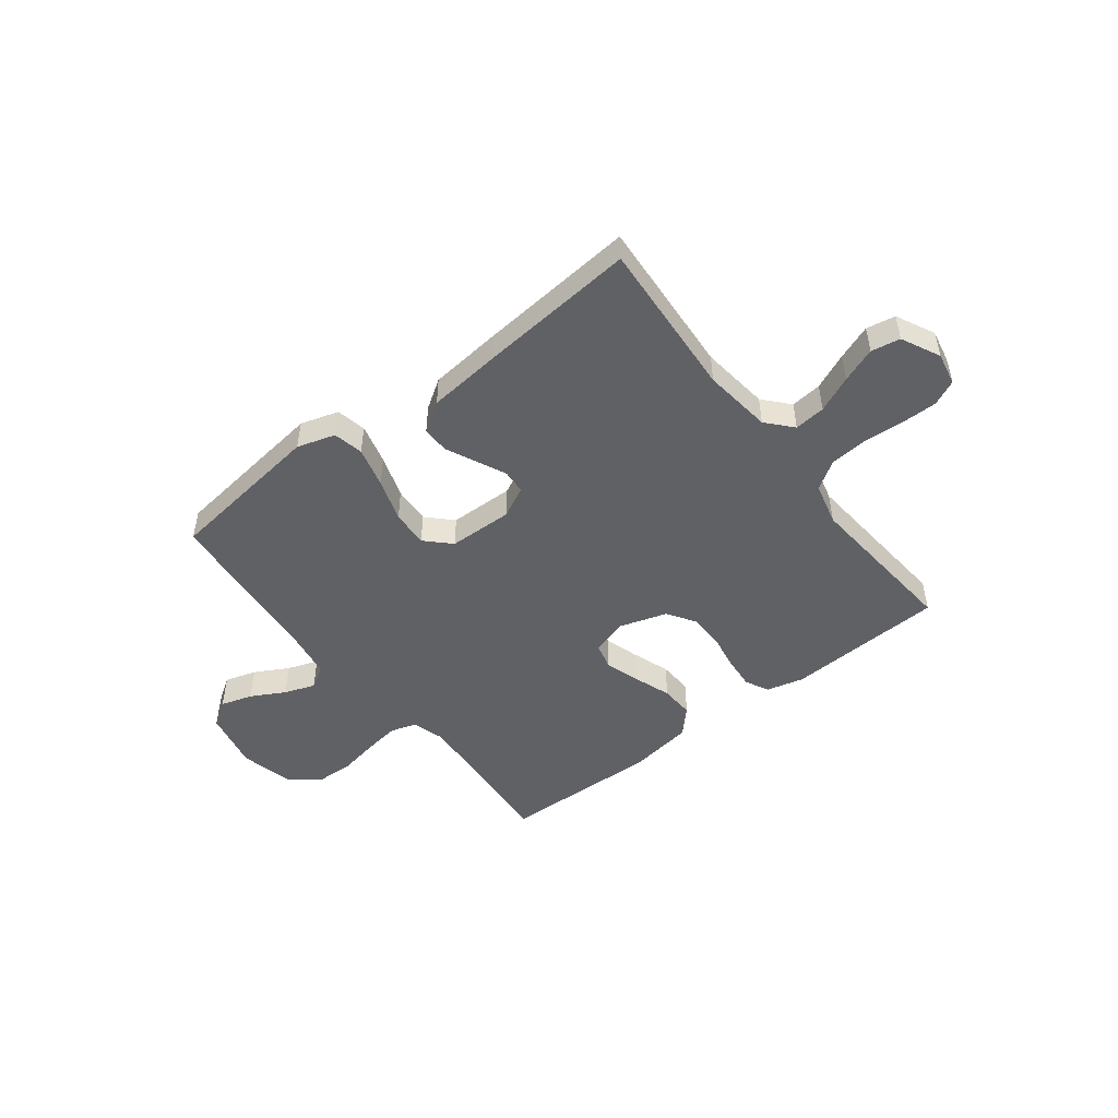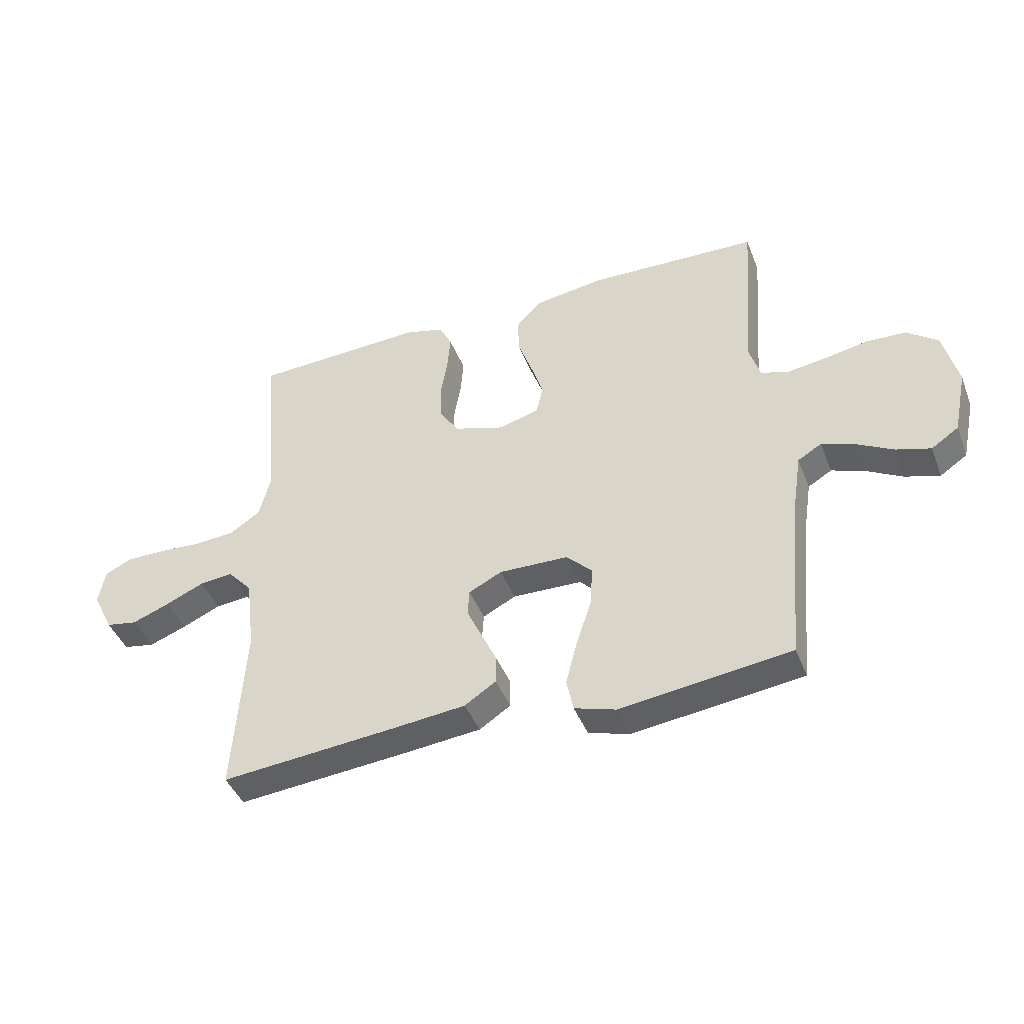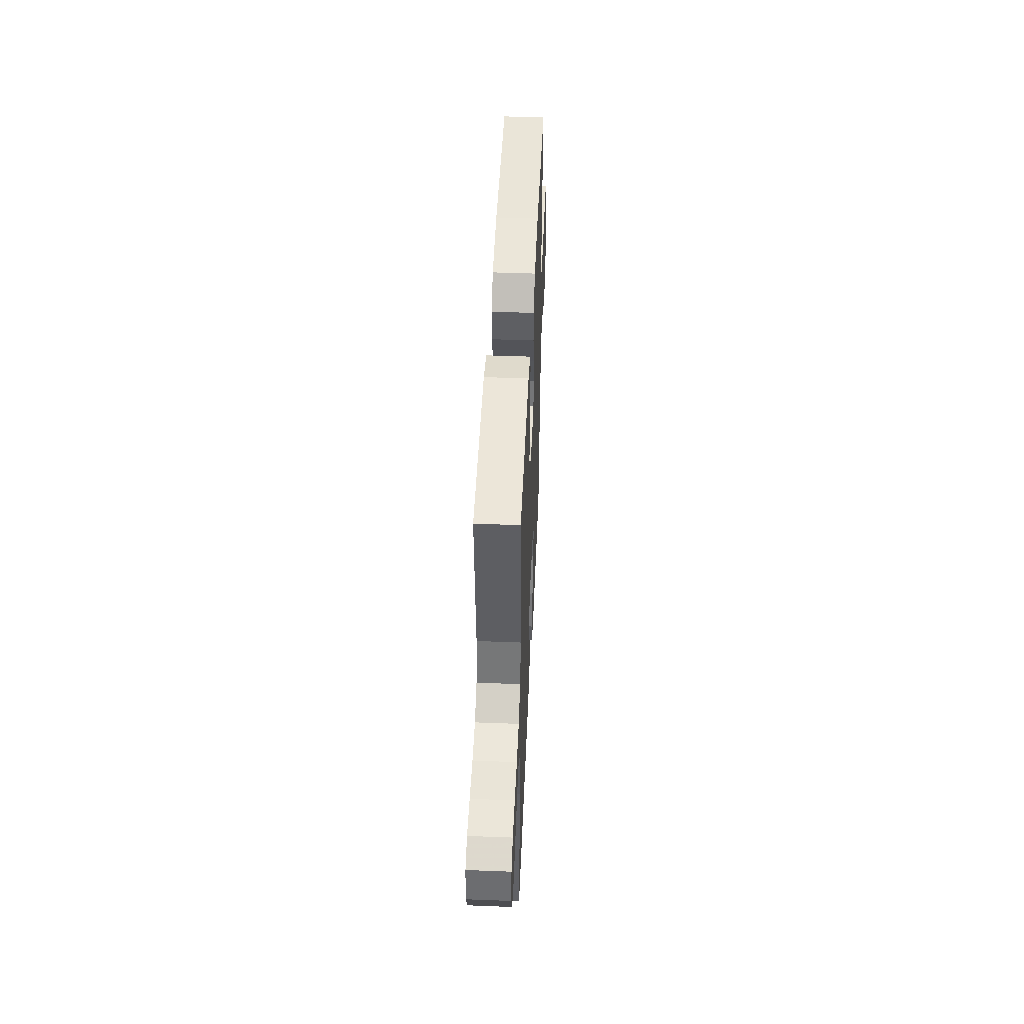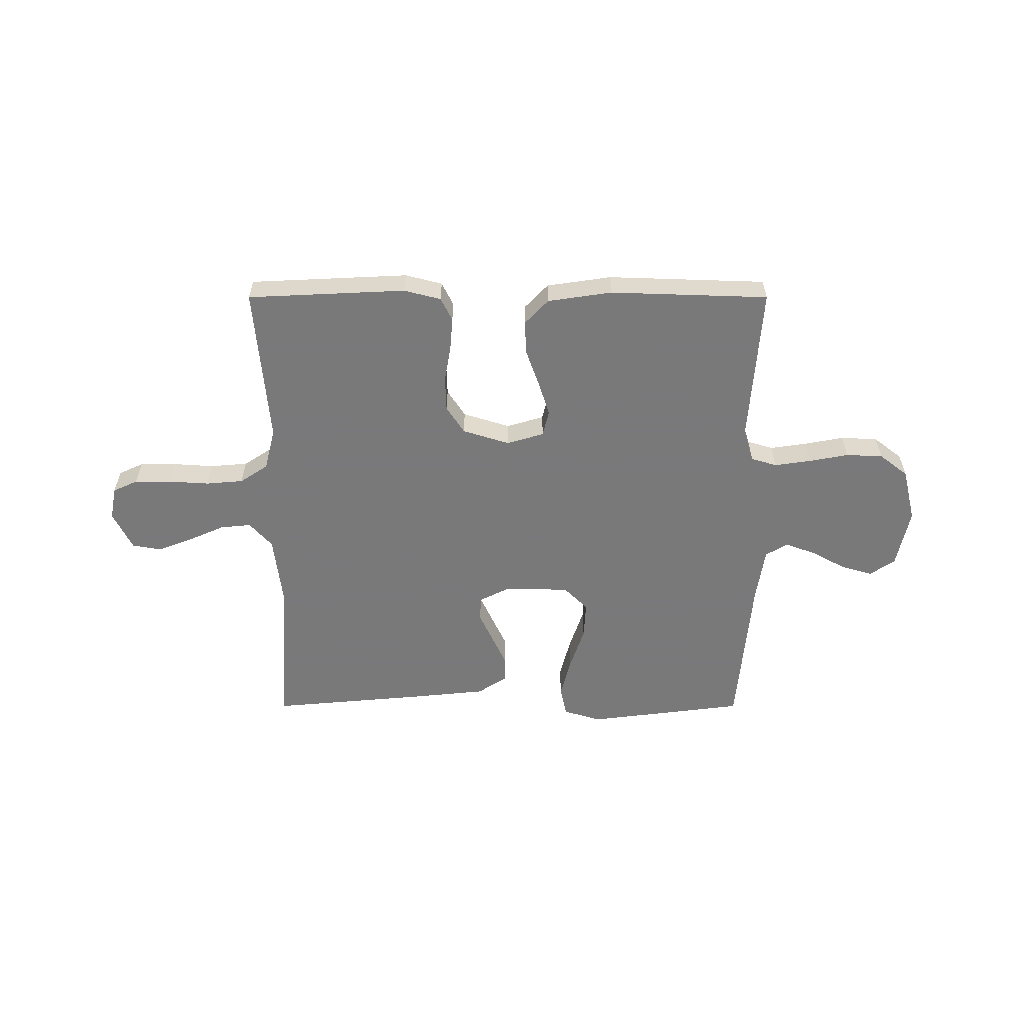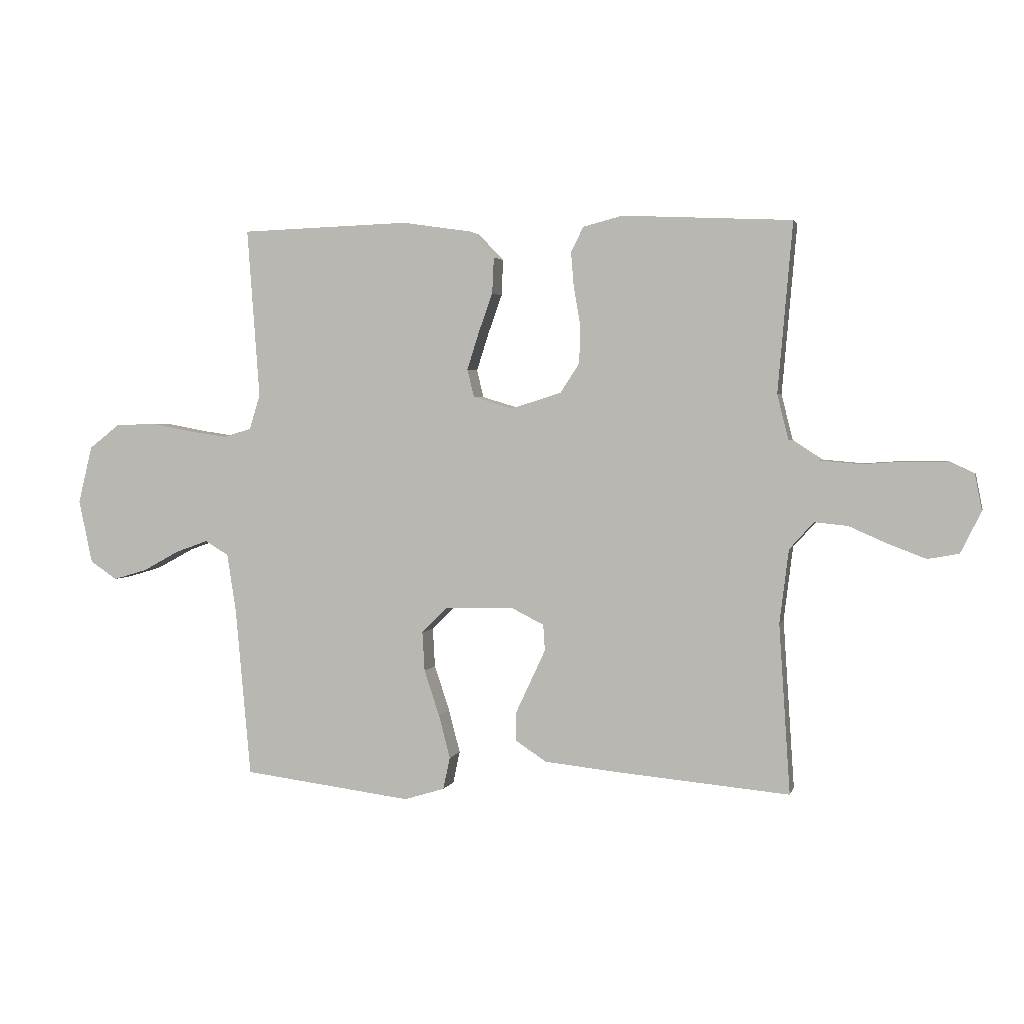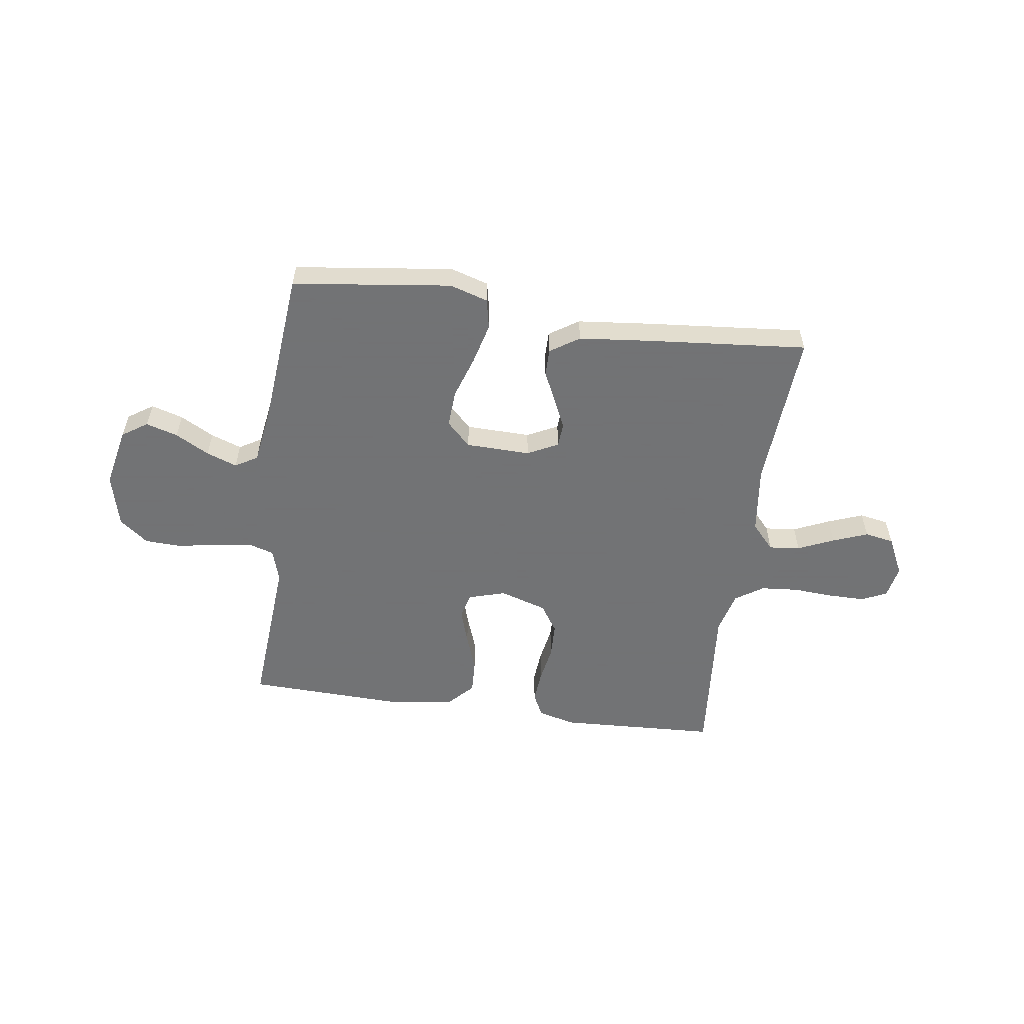
<metadata>
{"format":"obj","ext":"obj","renderer":"f3d","projection":"perspective","resolution":1024,"background":"white","views":[{"elev":-49.1,"azim":-142.3,"up":"+Y"},{"elev":-42.9,"azim":20.5,"up":"+Z"},{"elev":46.7,"azim":-87.5,"up":"+Z"},{"elev":-57.8,"azim":0.0,"up":"+Y"},{"elev":2.7,"azim":-166.5,"up":"+Z"},{"elev":-55.7,"azim":172.0,"up":"+Y"}]}
</metadata>
<code>
v -0.5 0.07 -0.5
v -0.48 0.07 -0.2
v -0.496 0.07 -0.07
v -0.539 0.07 -0.022
v -0.598 0.07 -0.028
v -0.666 0.07 -0.058
v -0.732 0.07 -0.083
v -0.787 0.07 -0.073
v -0.823 0.07 0
v -0.811 0.07 0.062
v -0.764 0.07 0.084
v -0.695 0.07 0.084
v -0.618 0.07 0.079
v -0.547 0.07 0.085
v -0.494 0.07 0.12
v -0.474 0.07 0.2
v -0.5 0.07 0.5
v -0.2 0.07 0.514
v -0.13 0.07 0.496
v -0.108 0.07 0.452
v -0.113 0.07 0.39
v -0.125 0.07 0.321
v -0.123 0.07 0.255
v -0.089 0.07 0.203
v 0 0.07 0.175
v 0.07 0.07 0.196
v 0.082 0.07 0.245
v 0.061 0.07 0.311
v 0.036 0.07 0.381
v 0.033 0.07 0.445
v 0.078 0.07 0.492
v 0.2 0.07 0.51
v 0.5 0.07 0.5
v 0.478 0.07 0.2
v 0.497 0.07 0.138
v 0.546 0.07 0.123
v 0.615 0.07 0.133
v 0.69 0.07 0.147
v 0.76 0.07 0.144
v 0.814 0.07 0.102
v 0.839 0.07 0
v 0.815 0.07 -0.113
v 0.767 0.07 -0.145
v 0.707 0.07 -0.127
v 0.643 0.07 -0.092
v 0.585 0.07 -0.071
v 0.543 0.07 -0.096
v 0.527 0.07 -0.2
v 0.5 0.07 -0.5
v 0.2 0.07 -0.538
v 0.128 0.07 -0.516
v 0.116 0.07 -0.459
v 0.136 0.07 -0.382
v 0.163 0.07 -0.301
v 0.167 0.07 -0.231
v 0.122 0.07 -0.186
v 0 0.07 -0.183
v -0.058 0.07 -0.212
v -0.061 0.07 -0.258
v -0.035 0.07 -0.314
v -0.008 0.07 -0.372
v -0.008 0.07 -0.423
v -0.063 0.07 -0.459
v -0.2 0.07 -0.473
v -0.5 0 -0.5
v -0.48 0 -0.2
v -0.496 0 -0.07
v -0.539 0 -0.022
v -0.598 0 -0.028
v -0.666 0 -0.058
v -0.732 0 -0.083
v -0.787 0 -0.073
v -0.823 0 0
v -0.811 0 0.062
v -0.764 0 0.084
v -0.695 0 0.084
v -0.618 0 0.079
v -0.547 0 0.085
v -0.494 0 0.12
v -0.474 0 0.2
v -0.5 0 0.5
v -0.2 0 0.514
v -0.13 0 0.496
v -0.108 0 0.452
v -0.113 0 0.39
v -0.125 0 0.321
v -0.123 0 0.255
v -0.089 0 0.203
v 0 0 0.175
v 0.07 0 0.196
v 0.082 0 0.245
v 0.061 0 0.311
v 0.036 0 0.381
v 0.033 0 0.445
v 0.078 0 0.492
v 0.2 0 0.51
v 0.5 0 0.5
v 0.478 0 0.2
v 0.497 0 0.138
v 0.546 0 0.123
v 0.615 0 0.133
v 0.69 0 0.147
v 0.76 0 0.144
v 0.814 0 0.102
v 0.839 0 0
v 0.815 0 -0.113
v 0.767 0 -0.145
v 0.707 0 -0.127
v 0.643 0 -0.092
v 0.585 0 -0.071
v 0.543 0 -0.096
v 0.527 0 -0.2
v 0.5 0 -0.5
v 0.2 0 -0.538
v 0.128 0 -0.516
v 0.116 0 -0.459
v 0.136 0 -0.382
v 0.163 0 -0.301
v 0.167 0 -0.231
v 0.122 0 -0.186
v 0 0 -0.183
v -0.058 0 -0.212
v -0.061 0 -0.258
v -0.035 0 -0.314
v -0.008 0 -0.372
v -0.008 0 -0.423
v -0.063 0 -0.459
v -0.2 0 -0.473
f 63 64 1 2
f 60 61 62 63
f 59 60 63 2
f 58 59 2 3
f 57 58 3 4
f 56 57 4
f 51 52 53 54
f 49 50 51 54
f 48 49 54 55
f 47 48 55 56
f 42 43 44 45
f 42 45 46
f 41 42 46
f 40 41 46
f 37 38 39 40
f 36 37 40 46
f 35 36 46 47
f 31 32 33 34
f 28 29 30 31
f 27 28 31 34
f 26 27 34 35
f 19 20 21 22
f 17 18 19 22
f 16 17 22 23
f 15 16 23 24
f 10 11 12 13
f 10 13 14
f 9 10 14
f 8 9 14
f 5 6 7 8
f 5 8 14
f 4 5 14 15
f 25 26 35 47
f 24 25 47 56
f 4 15 24 56
f 66 65 128 127
f 127 126 125 124
f 66 127 124 123
f 67 66 123 122
f 68 67 122 121
f 68 121 120
f 118 117 116 115
f 118 115 114 113
f 119 118 113 112
f 120 119 112 111
f 109 108 107 106
f 110 109 106
f 110 106 105
f 110 105 104
f 104 103 102 101
f 110 104 101 100
f 111 110 100 99
f 98 97 96 95
f 95 94 93 92
f 98 95 92 91
f 99 98 91 90
f 86 85 84 83
f 86 83 82 81
f 87 86 81 80
f 88 87 80 79
f 77 76 75 74
f 78 77 74
f 78 74 73
f 78 73 72
f 72 71 70 69
f 78 72 69
f 79 78 69 68
f 111 99 90 89
f 120 111 89 88
f 120 88 79 68
f 1 65 66 2
f 2 66 67 3
f 3 67 68 4
f 4 68 69 5
f 5 69 70 6
f 6 70 71 7
f 7 71 72 8
f 8 72 73 9
f 9 73 74 10
f 10 74 75 11
f 11 75 76 12
f 12 76 77 13
f 13 77 78 14
f 14 78 79 15
f 15 79 80 16
f 16 80 81 17
f 17 81 82 18
f 18 82 83 19
f 19 83 84 20
f 20 84 85 21
f 21 85 86 22
f 22 86 87 23
f 23 87 88 24
f 24 88 89 25
f 25 89 90 26
f 26 90 91 27
f 27 91 92 28
f 28 92 93 29
f 29 93 94 30
f 30 94 95 31
f 31 95 96 32
f 32 96 97 33
f 33 97 98 34
f 34 98 99 35
f 35 99 100 36
f 36 100 101 37
f 37 101 102 38
f 38 102 103 39
f 39 103 104 40
f 40 104 105 41
f 41 105 106 42
f 42 106 107 43
f 43 107 108 44
f 44 108 109 45
f 45 109 110 46
f 46 110 111 47
f 47 111 112 48
f 48 112 113 49
f 49 113 114 50
f 50 114 115 51
f 51 115 116 52
f 52 116 117 53
f 53 117 118 54
f 54 118 119 55
f 55 119 120 56
f 56 120 121 57
f 57 121 122 58
f 58 122 123 59
f 59 123 124 60
f 60 124 125 61
f 61 125 126 62
f 62 126 127 63
f 63 127 128 64
f 64 128 65 1

</code>
